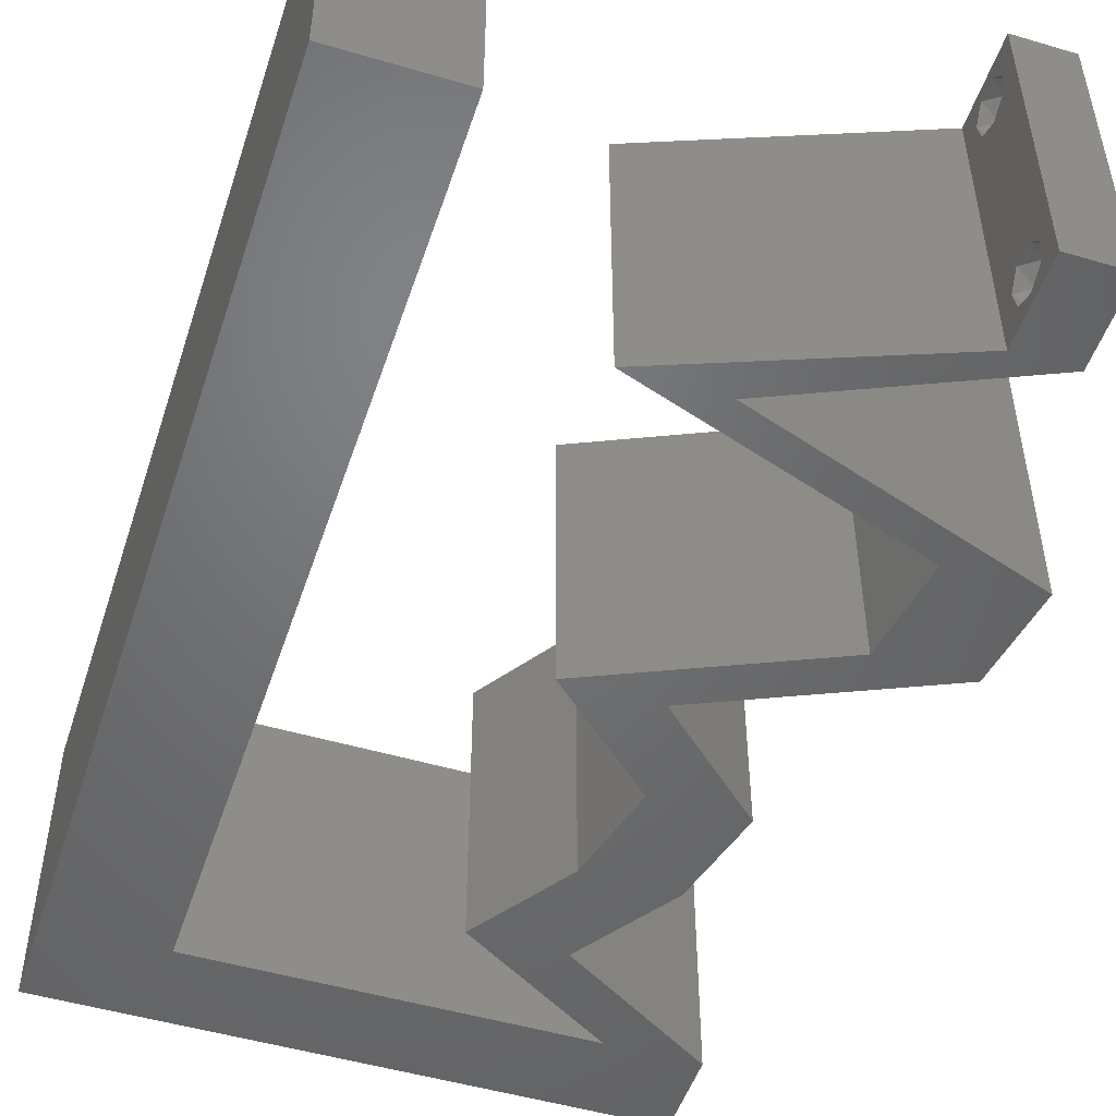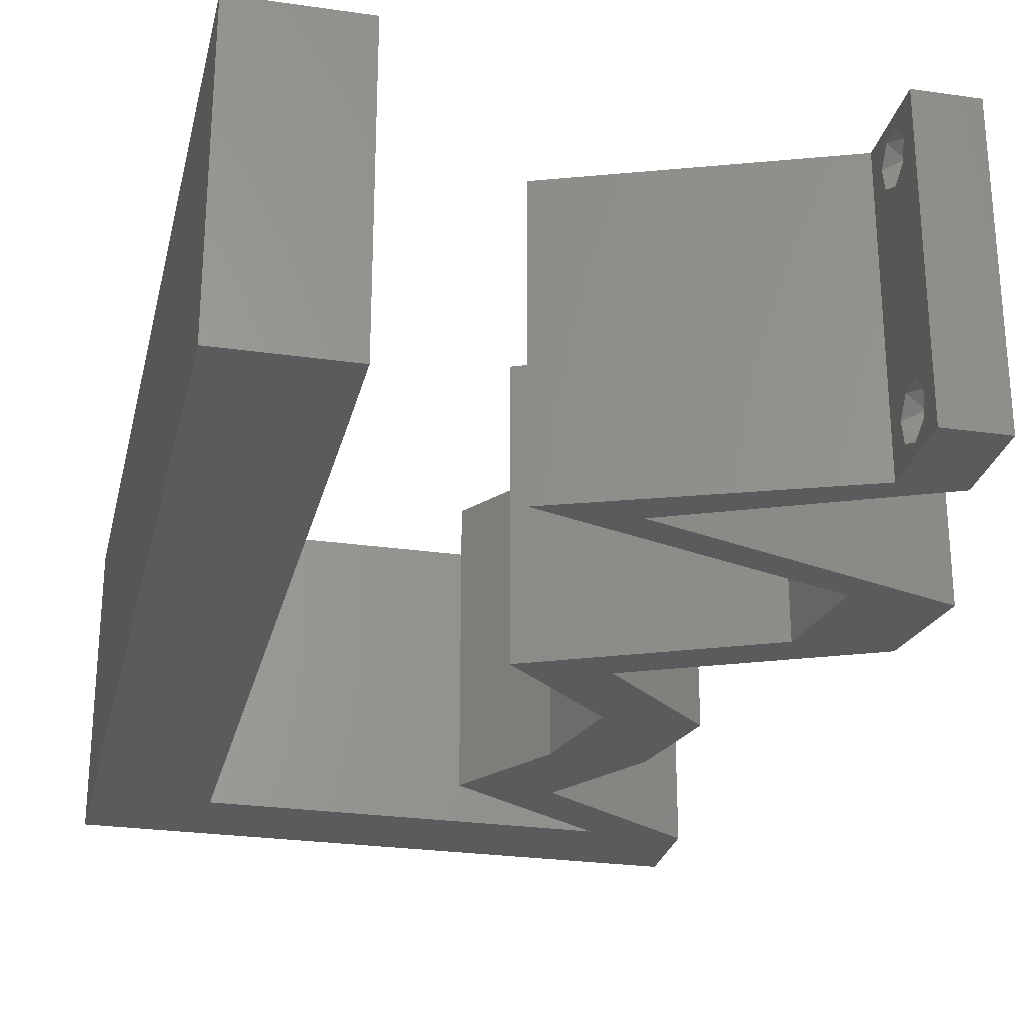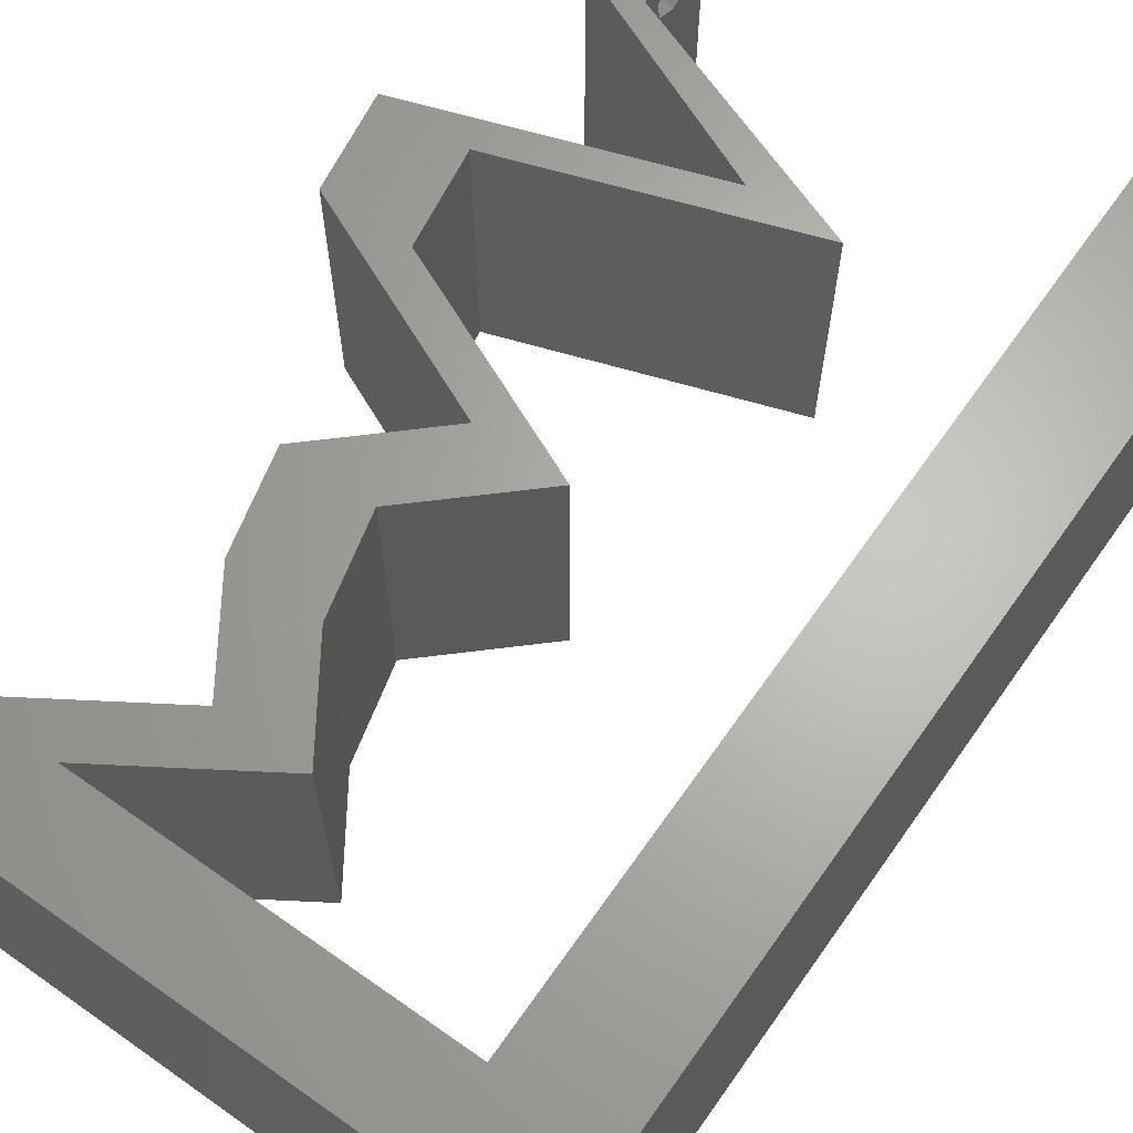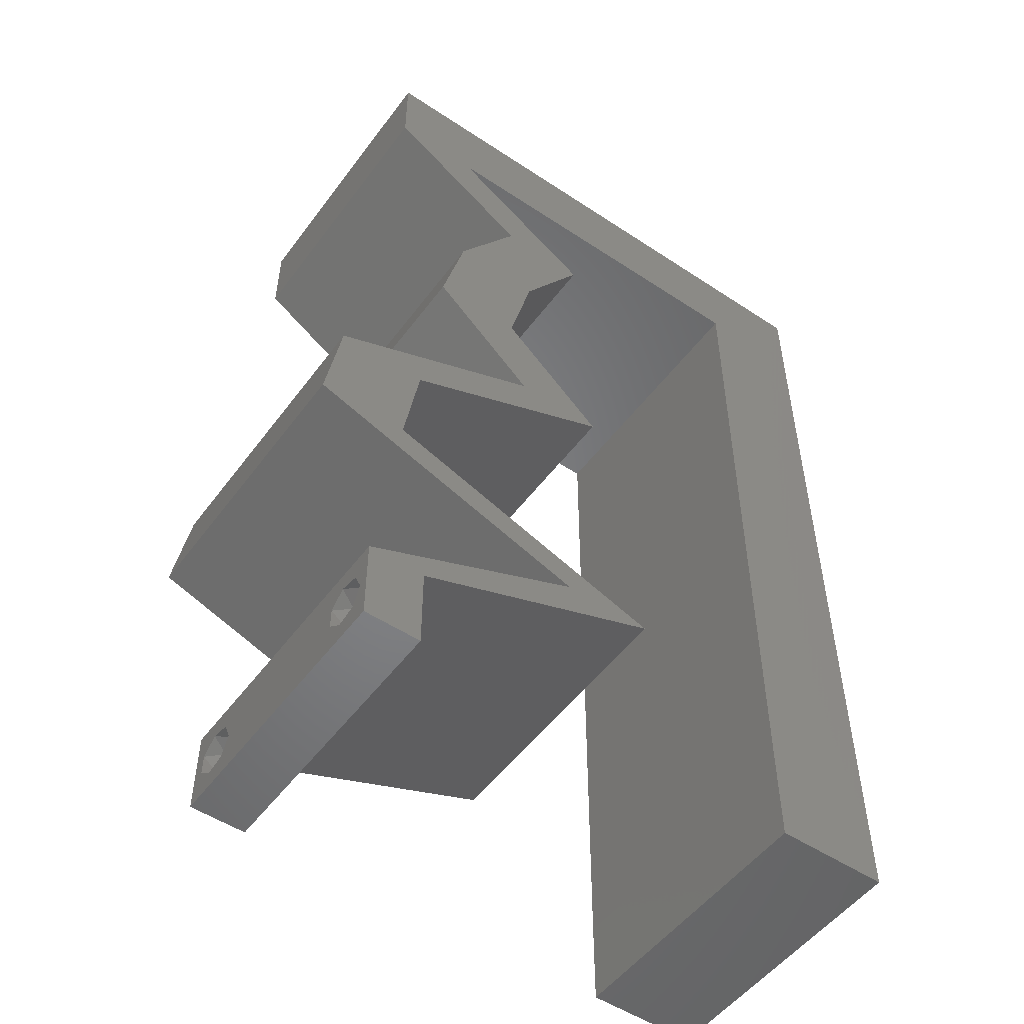
<metadata>
{"format":"stl","ext":"stl","renderer":"f3d","projection":"perspective","resolution":1024,"background":"white","views":[{"elev":-49.8,"azim":-18.0,"up":"+Z"},{"elev":-26.6,"azim":-12.7,"up":"+Z"},{"elev":65.1,"azim":-144.7,"up":"+Z"},{"elev":-52.0,"azim":144.4,"up":"+Y"}]}
</metadata>
<code>
# stl→obj: 262 verts, 528 faces
v 0.04 0 0.01
v 0.04 -0.006 0.01
v 0.04 -0.002262 0.003932
v 0.04 -0.003 0.0159
v 0.04 -0.001671 0.00134
v 0.04 0 0
v 0.04 -0.001343 0.002778
v 0.04 -0.004657 0.002778
v 0.04 -0.006 0
v 0.04 -0.004329 0.00134
v 0.04 -0.003 0.0007
v 0.04 -0.002262 0.01913
v 0.04 -0.001343 0.01798
v 0.04 0 0.02
v 0.04 -0.004657 0.01798
v 0.04 -0.003738 0.01913
v 0.04 -0.006 0.02
v 0.04 -0.001671 0.01654
v 0.04 -0.004329 0.01654
v 0.04 -0.003738 0.003932
v 0.036 -0.006 0.01
v 0.036 0 0.01
v 0.036 -0.002262 0.003932
v 0.036 -0.003 0.0159
v 0.036 -0.001343 0.002778
v 0.036 0 0
v 0.036 -0.001671 0.00134
v 0.036 -0.004329 0.00134
v 0.036 -0.006 0
v 0.036 -0.004657 0.002778
v 0.036 -0.003 0.0007
v 0.036 -0.001343 0.01798
v 0.036 -0.002262 0.01913
v 0.036 0 0.02
v 0.036 -0.003738 0.01913
v 0.036 -0.004657 0.01798
v 0.036 -0.006 0.02
v 0.036 -0.004329 0.01654
v 0.036 -0.001671 0.01654
v 0.036 -0.003738 0.003932
v 0.01 0.06 0.02
v 0.007746 0.05386 0.02
v 0.01642 0.05386 0.02
v 0.04 0.05386 0.02
v 0.03377 0.05386 0.02
v 0.03472 0.0505 0.02
v 0 -0.006 0.02
v 0.008 -0.006 0.02
v 0.004 -0.003 0.02
v 0.008 0 0.02
v 0 0 0.02
v 0 0.048 0.02
v 0.007797 0.04309 0.02
v 0.03 0.06 0.02
v 0.03594 0.05693 0.02
v 0.02 0.06 0.02
v 0.0251 0.05386 0.02
v 0 0.036 0.02
v 0 0.06 0.02
v 0.03394 0.0404 0.02
v 0.02942 0.03366 0.02
v 0.03564 0.03366 0.02
v 0.02772 0.0404 0.02
v 0.007848 0.03232 0.02
v 0.003987 0.005693 0.02
v 0.04335 0.0202 0.02
v 0.03713 0.0202 0.02
v 0.04079 0.01683 0.02
v 0.04445 0.01347 0.02
v 0.03822 0.01347 0.02
v 0.007949 0.01077 0.02
v 0 0.012 0.02
v 0.038 -0.003 0.02
v 0.04 0.06 0.02
v 0.02471 0.006733 0.02
v 0.02835 0.0101 0.02
v 0.01848 0.006733 0.02
v 0.03458 0.0101 0.02
v 0.02724 0.003366 0.02
v 0.03236 0.003366 0.02
v 0.02945 0.04713 0.02
v 0.02322 0.04713 0.02
v 0.0285 0.0505 0.02
v 0.02829 0.02693 0.02
v 0.02206 0.02693 0.02
v 0.02959 0.02356 0.02
v 0.03582 0.02356 0.02
v 0.007898 0.02155 0.02
v 0 0.024 0.02
v 0 -0.006 0.01
v 0 -0.003 0.015
v 0 0 0.01
v 0 -0.006 0
v 0 -0.003 0.005
v 0 0 0
v 0.004 -0.006 0.015
v 0.008 -0.006 0.01
v 0.004 -0.006 0.005
v 0.008 -0.006 0
v 0 0.009 0.0114
v 0 0.06 0
v 0 0.051 0.0086
v 0 0.06 0.01
v 0 0.048 0
v 0 0.0415 0.009767
v 0 0.03 0.01
v 0 0.036 0
v 0 0.024 0
v 0 0.0185 0.01023
v 0 0.012 0
v 0 0.005337 0.005128
v 0 0.05466 0.01487
v 0.01 0.06 0
v 0.01642 0.05386 0
v 0.007746 0.05386 0
v 0.04 0.05386 0
v 0.03472 0.0505 0
v 0.03377 0.05386 0
v 0.004 -0.003 0
v 0.008 0 0
v 0.007797 0.04309 0
v 0.03 0.06 0
v 0.03594 0.05693 0
v 0.0251 0.05386 0
v 0.02 0.06 0
v 0.03394 0.0404 0
v 0.03564 0.03366 0
v 0.02942 0.03366 0
v 0.02772 0.0404 0
v 0.007848 0.03232 0
v 0.003987 0.005693 0
v 0.04335 0.0202 0
v 0.04079 0.01683 0
v 0.03713 0.0202 0
v 0.04445 0.01347 0
v 0.03822 0.01347 0
v 0.007949 0.01077 0
v 0.038 -0.003 0
v 0.04 0.06 0
v 0.02829 0.02693 0
v 0.02471 0.006733 0
v 0.01848 0.006733 0
v 0.02835 0.0101 0
v 0.03458 0.0101 0
v 0.02724 0.003366 0
v 0.03236 0.003366 0
v 0.02945 0.04713 0
v 0.02322 0.04713 0
v 0.0285 0.0505 0
v 0.02206 0.02693 0
v 0.02959 0.02356 0
v 0.03582 0.02356 0
v 0.007898 0.02155 0
v 0.008 0 0.01
v 0.008 -0.003 0.015
v 0.008 -0.003 0.005
v 0.015 0.06 0.01134
v 0.025 0.06 0.008977
v 0.006575 0.06 0.007337
v 0.03344 0.06 0.01273
v 0.04 0.06 0.01
v 0.03407 0.06 0.005945
v 0.005798 0.06 0.01422
v 0.04 0.05693 0.015
v 0.04 0.05386 0.01
v 0.04 0.05693 0.005
v 0.02945 0.04713 0.01
v 0.0317 0.04376 0.015
v 0.03394 0.0404 0.01
v 0.0317 0.04376 0.005
v 0.03479 0.03703 0.015
v 0.03564 0.03366 0.01
v 0.03479 0.03703 0.005
v 0.03197 0.0303 0.015
v 0.02829 0.02693 0.01
v 0.03197 0.0303 0.005
v 0.03638 0.02332 0.007899
v 0.04335 0.0202 0.01
v 0.03351 0.0246 0.01427
v 0.03851 0.02236 0.01434
v 0.0439 0.01683 0.015
v 0.04445 0.01347 0.01
v 0.0439 0.01683 0.005
v 0.03695 0.01091 0.01217
v 0.03158 0.009077 0.007384
v 0.02471 0.006733 0.01
v 0.03951 0.01178 0.005
v 0.03046 0.008693 0.01402
v 0.03302 0.003072 0.007878
v 0.03008 0.004368 0.01411
v 0.03511 0.002152 0.01433
v 0.0255 0.004037 0.007649
v 0.01848 0.006733 0.01
v 0.0296 0.00246 0.01309
v 0.02377 0.0047 0.0142
v 0.03162 0.001683 0.005
v 0.03822 0.01347 0.01
v 0.03072 0.01091 0.01217
v 0.02535 0.009077 0.007384
v 0.03328 0.01178 0.005
v 0.02423 0.008693 0.01402
v 0.03767 0.01683 0.015
v 0.03713 0.0202 0.01
v 0.03767 0.01683 0.005
v 0.03015 0.02332 0.007899
v 0.02206 0.02693 0.01
v 0.02728 0.0246 0.01427
v 0.03228 0.02236 0.01434
v 0.02574 0.0303 0.015
v 0.02942 0.03366 0.01
v 0.02574 0.0303 0.005
v 0.02857 0.03703 0.015
v 0.02772 0.0404 0.01
v 0.02857 0.03703 0.005
v 0.02322 0.04713 0.01
v 0.02547 0.04376 0.015
v 0.02547 0.04376 0.005
v 0.03377 0.05386 0.01
v 0.02729 0.05386 0.00722
v 0.02089 0.05386 0.01279
v 0.007746 0.05386 0.01
v 0.01347 0.05386 0.01395
v 0.01457 0.05386 0.006964
v 0.02816 0.05386 0.014
v 0.02076 0.05386 0.00549
v 0.007928 0.01535 0.01056
v 0.007817 0.03885 0.009657
v 0.007873 0.02699 0.01004
v 0.007781 0.04639 0.01234
v 0.007965 0.007493 0.00768
v 0.007775 0.04783 0.005714
v 0.007971 0.006068 0.01431
v 0.0375 -0.003738 0.01607
v 0.0385 -0.002262 0.01607
v 0.03888 -0.003738 0.01607
v 0.03712 -0.002262 0.01607
v 0.03873 -0.001671 0.01866
v 0.03727 -0.001343 0.01722
v 0.03875 -0.001343 0.01722
v 0.03727 -0.003 0.0193
v 0.03875 -0.003 0.0193
v 0.03725 -0.001671 0.01866
v 0.03798 -0.004322 0.01867
v 0.03873 -0.004657 0.01722
v 0.03725 -0.004657 0.01722
v 0.03685 -0.004329 0.01866
v 0.03914 -0.004332 0.01866
v 0.038 -0.003744 0.0008712
v 0.0385 -0.002262 0.0008684
v 0.03712 -0.002262 0.0008684
v 0.03914 -0.003734 0.0008667
v 0.03873 -0.003 0.0041
v 0.03727 -0.001671 0.00346
v 0.03875 -0.001671 0.00346
v 0.03727 -0.004329 0.00346
v 0.03875 -0.004329 0.00346
v 0.03725 -0.003 0.0041
v 0.03739 -0.004655 0.002013
v 0.03882 -0.004657 0.002022
v 0.03798 -0.00134 0.002033
v 0.03687 -0.001344 0.002017
v 0.03914 -0.001343 0.00202
f 1 2 3
f 1 4 2
f 5 6 7
f 8 9 10
f 9 11 10
f 5 11 6
f 12 13 14
f 15 16 17
f 17 12 14
f 16 12 17
f 9 6 11
f 8 2 9
f 14 18 1
f 13 18 14
f 2 19 17
f 19 15 17
f 6 1 7
f 1 18 4
f 4 19 2
f 7 1 3
f 20 2 8
f 3 2 20
f 21 22 23
f 24 22 21
f 25 26 27
f 28 29 30
f 31 29 28
f 27 26 31
f 32 33 34
f 35 36 37
f 33 37 34
f 37 36 38
f 35 37 33
f 34 39 32
f 26 29 31
f 30 29 21
f 37 38 21
f 34 22 39
f 22 26 25
f 21 38 24
f 39 22 24
f 21 40 30
f 23 40 21
f 23 22 25
f 41 42 43
f 44 45 46
f 47 48 49
f 50 51 49
f 42 52 53
f 54 45 55
f 54 56 57
f 52 58 53
f 42 41 59
f 60 61 62
f 63 61 60
f 58 64 53
f 51 50 65
f 57 56 43
f 45 44 55
f 66 67 68
f 69 66 68
f 70 69 68
f 71 72 65
f 37 17 73
f 44 74 55
f 51 47 49
f 48 50 49
f 14 34 73
f 72 51 65
f 74 54 55
f 75 76 77
f 76 75 78
f 79 80 75
f 17 14 73
f 34 14 80
f 34 37 73
f 80 79 34
f 67 70 68
f 78 70 76
f 50 71 65
f 52 42 59
f 81 63 60
f 82 63 81
f 82 81 83
f 81 46 83
f 62 61 84
f 61 85 84
f 84 85 86
f 87 84 86
f 87 67 66
f 70 78 69
f 79 75 77
f 67 87 86
f 45 54 57
f 46 45 83
f 72 88 89
f 71 88 72
f 64 58 89
f 88 64 89
f 56 41 43
f 90 91 92
f 51 91 47
f 93 94 95
f 92 94 90
f 47 91 90
f 92 91 51
f 90 94 93
f 95 94 92
f 48 96 97
f 90 96 47
f 93 98 90
f 97 98 99
f 47 96 48
f 97 96 90
f 99 98 93
f 90 98 97
f 51 100 92
f 101 102 103
f 104 102 101
f 72 100 51
f 105 106 58
f 107 106 105
f 107 105 104
f 58 106 89
f 108 106 107
f 109 106 108
f 89 109 72
f 52 105 58
f 110 109 108
f 89 106 109
f 95 111 110
f 59 112 52
f 52 102 105
f 110 100 109
f 110 111 100
f 52 112 102
f 109 100 72
f 105 102 104
f 103 112 59
f 92 111 95
f 100 111 92
f 102 112 103
f 113 114 115
f 116 117 118
f 93 119 99
f 120 119 95
f 115 121 104
f 122 123 118
f 122 124 125
f 104 121 107
f 101 113 115
f 126 127 128
f 129 126 128
f 121 130 107
f 95 131 120
f 124 114 125
f 118 123 116
f 132 133 134
f 135 133 132
f 136 133 135
f 137 131 110
f 29 138 9
f 116 123 139
f 95 119 93
f 99 119 120
f 6 138 26
f 110 131 95
f 139 123 122
f 128 127 140
f 141 142 143
f 143 144 141
f 145 141 146
f 9 138 6
f 26 146 6
f 26 138 29
f 146 26 145
f 134 133 136
f 144 143 136
f 120 131 137
f 115 104 101
f 147 126 129
f 148 147 129
f 148 149 147
f 147 149 117
f 128 140 150
f 140 151 150
f 152 151 140
f 152 132 134
f 136 135 144
f 145 142 141
f 134 151 152
f 118 124 122
f 117 149 118
f 108 153 110
f 153 137 110
f 107 130 108
f 130 153 108
f 125 114 113
f 154 155 97
f 48 155 50
f 120 156 99
f 97 156 154
f 50 155 154
f 97 155 48
f 99 156 97
f 154 156 120
f 113 157 125
f 54 158 56
f 157 158 125
f 56 158 157
f 113 159 157
f 54 160 158
f 125 158 122
f 56 157 41
f 101 159 113
f 103 159 101
f 74 160 54
f 161 160 74
f 158 162 122
f 157 163 41
f 160 162 158
f 159 163 157
f 122 162 139
f 139 162 161
f 59 163 103
f 41 163 59
f 103 163 159
f 161 162 160
f 44 164 74
f 161 164 165
f 139 166 116
f 165 166 161
f 74 164 161
f 165 164 44
f 161 166 139
f 116 166 165
f 167 165 46
f 117 165 167
f 165 44 46
f 46 81 167
f 117 116 165
f 167 147 117
f 81 168 167
f 169 168 60
f 126 170 169
f 167 170 147
f 60 168 81
f 167 168 169
f 147 170 126
f 169 170 167
f 62 171 60
f 169 171 172
f 126 173 127
f 172 173 169
f 60 171 169
f 172 171 62
f 169 173 126
f 127 173 172
f 62 174 172
f 175 174 84
f 172 176 127
f 140 176 175
f 127 176 140
f 172 174 175
f 84 174 62
f 175 176 172
f 140 177 152
f 175 177 140
f 152 177 132
f 132 177 178
f 84 179 175
f 178 180 66
f 87 179 84
f 175 179 177
f 66 180 87
f 178 177 180
f 177 179 180
f 180 179 87
f 69 181 66
f 178 181 182
f 132 183 135
f 182 183 178
f 66 181 178
f 182 181 69
f 178 183 132
f 135 183 182
f 69 184 182
f 78 184 69
f 144 185 141
f 141 185 186
f 135 187 144
f 75 188 78
f 186 188 75
f 182 187 135
f 144 187 185
f 185 187 184
f 188 184 78
f 184 187 182
f 188 185 184
f 186 185 188
f 141 189 146
f 186 189 141
f 146 189 6
f 6 189 1
f 75 190 186
f 1 191 14
f 80 190 75
f 186 190 189
f 14 191 80
f 1 189 191
f 189 190 191
f 191 190 80
f 2 17 37
f 21 2 37
f 29 9 2
f 29 2 21
f 145 192 142
f 142 192 193
f 34 194 22
f 79 194 34
f 193 195 77
f 22 196 26
f 77 195 79
f 26 196 145
f 194 196 22
f 192 196 194
f 193 192 195
f 145 196 192
f 192 194 195
f 195 194 79
f 197 198 70
f 70 198 76
f 142 199 143
f 193 199 142
f 143 200 136
f 76 201 77
f 77 201 193
f 136 200 197
f 199 200 143
f 198 200 199
f 76 198 201
f 197 200 198
f 198 199 201
f 201 199 193
f 67 202 70
f 197 202 203
f 203 204 197
f 136 204 134
f 70 202 197
f 203 202 67
f 197 204 136
f 134 204 203
f 151 205 150
f 150 205 206
f 134 205 151
f 203 205 134
f 206 207 85
f 67 208 203
f 85 207 86
f 205 207 206
f 86 208 67
f 208 205 203
f 208 207 205
f 86 207 208
f 85 209 206
f 210 209 61
f 206 211 150
f 128 211 210
f 61 209 85
f 150 211 128
f 206 209 210
f 210 211 206
f 63 212 61
f 210 212 213
f 213 214 210
f 128 214 129
f 61 212 210
f 213 212 63
f 210 214 128
f 129 214 213
f 215 216 82
f 63 216 213
f 213 217 129
f 148 217 215
f 82 216 63
f 213 216 215
f 215 217 213
f 129 217 148
f 218 215 83
f 149 215 218
f 215 82 83
f 218 83 45
f 149 148 215
f 218 118 149
f 118 219 124
f 218 219 118
f 43 220 57
f 221 222 42
f 115 223 221
f 45 224 218
f 220 224 57
f 42 222 43
f 114 223 115
f 124 219 225
f 220 223 225
f 124 225 114
f 220 222 223
f 219 224 220
f 43 222 220
f 57 224 45
f 225 219 220
f 225 223 114
f 223 222 221
f 218 224 219
f 153 226 137
f 64 227 53
f 153 228 226
f 130 228 153
f 64 228 227
f 227 228 130
f 42 229 221
f 120 230 154
f 88 228 64
f 226 228 88
f 137 230 120
f 53 229 42
f 121 227 130
f 71 226 88
f 226 230 137
f 227 229 53
f 121 231 227
f 71 232 226
f 227 231 229
f 226 232 230
f 115 231 121
f 50 232 71
f 154 232 50
f 221 231 115
f 229 231 221
f 230 232 154
f 4 24 233
f 24 4 234
f 4 233 235
f 24 234 236
f 237 238 239
f 240 237 241
f 237 240 242
f 238 237 242
f 243 244 245
f 243 245 246
f 244 233 245
f 238 234 239
f 244 243 247
f 233 244 235
f 234 238 236
f 240 241 243
f 13 12 237
f 35 33 240
f 32 39 238
f 15 19 244
f 13 237 239
f 237 12 241
f 32 238 242
f 240 33 242
f 12 16 241
f 38 36 245
f 18 13 239
f 33 32 242
f 234 18 239
f 233 38 245
f 240 243 246
f 243 241 247
f 35 240 246
f 15 244 247
f 241 16 247
f 244 19 235
f 238 39 236
f 245 36 246
f 4 18 234
f 24 38 233
f 19 4 235
f 39 24 236
f 16 15 247
f 36 35 246
f 11 31 248
f 31 11 249
f 31 249 250
f 11 248 251
f 252 253 254
f 255 252 256
f 252 255 257
f 253 252 257
f 248 28 258
f 255 256 258
f 258 256 259
f 31 28 248
f 250 260 261
f 249 260 250
f 28 30 258
f 30 255 258
f 3 20 252
f 23 25 253
f 30 40 255
f 252 20 256
f 3 252 254
f 23 253 257
f 255 40 257
f 7 3 254
f 20 8 256
f 40 23 257
f 254 253 260
f 248 258 259
f 256 8 259
f 249 5 262
f 260 249 262
f 8 10 259
f 253 25 261
f 7 254 262
f 11 5 249
f 248 259 251
f 260 253 261
f 27 31 250
f 254 260 262
f 259 10 251
f 27 250 261
f 25 27 261
f 5 7 262
f 10 11 251

</code>
